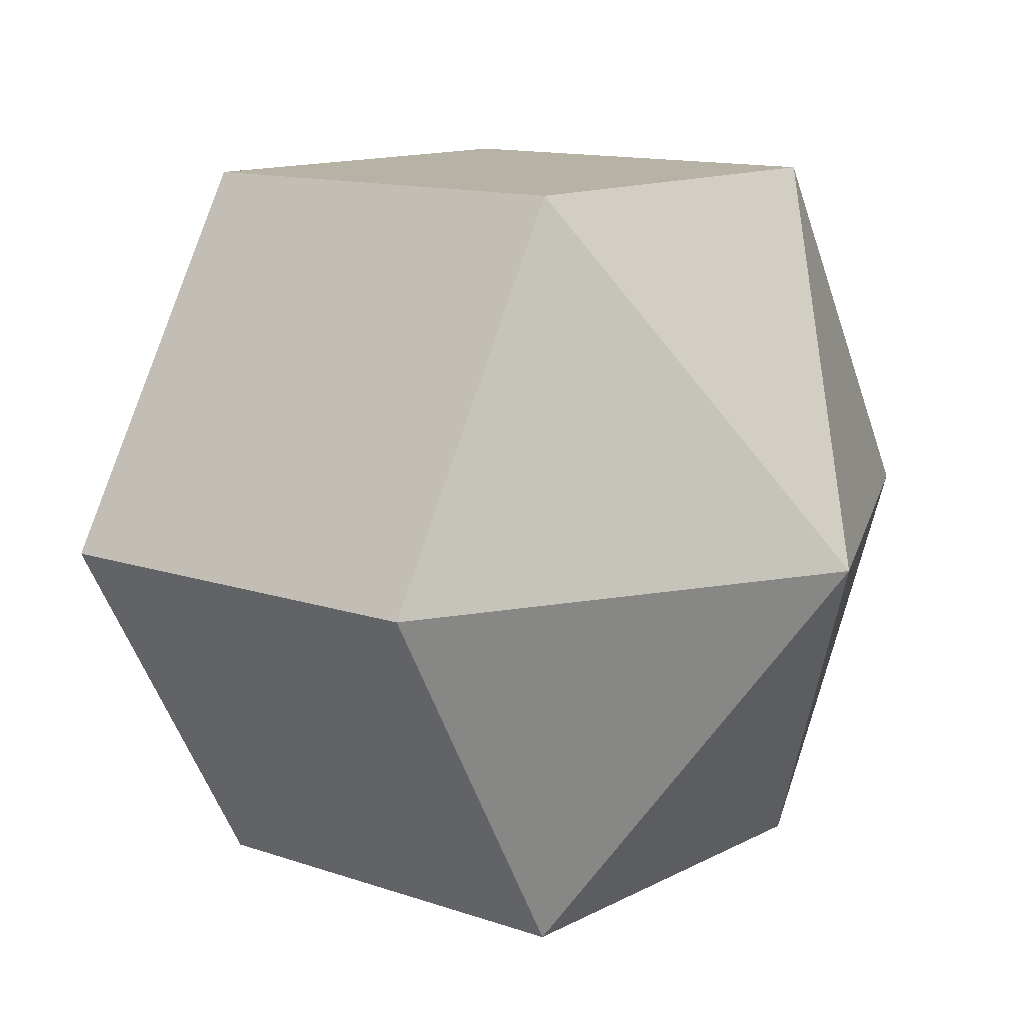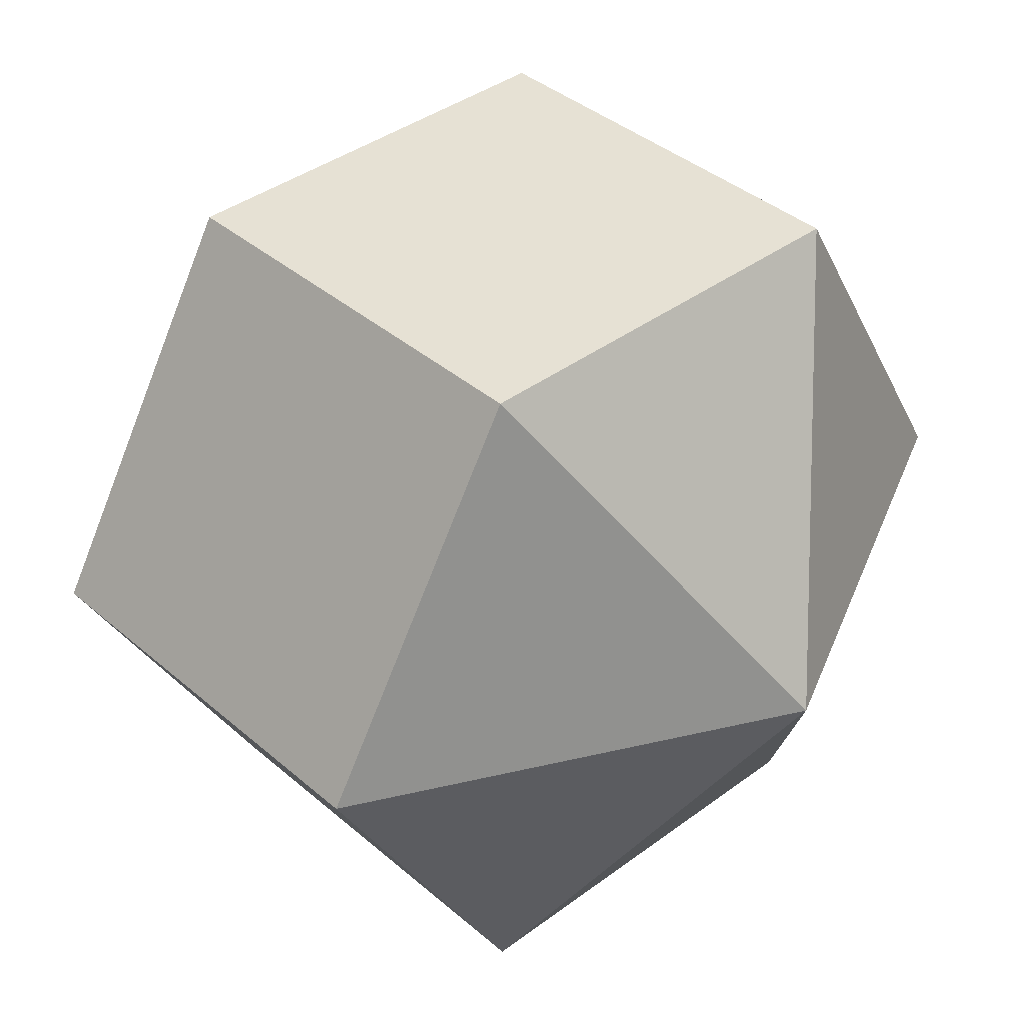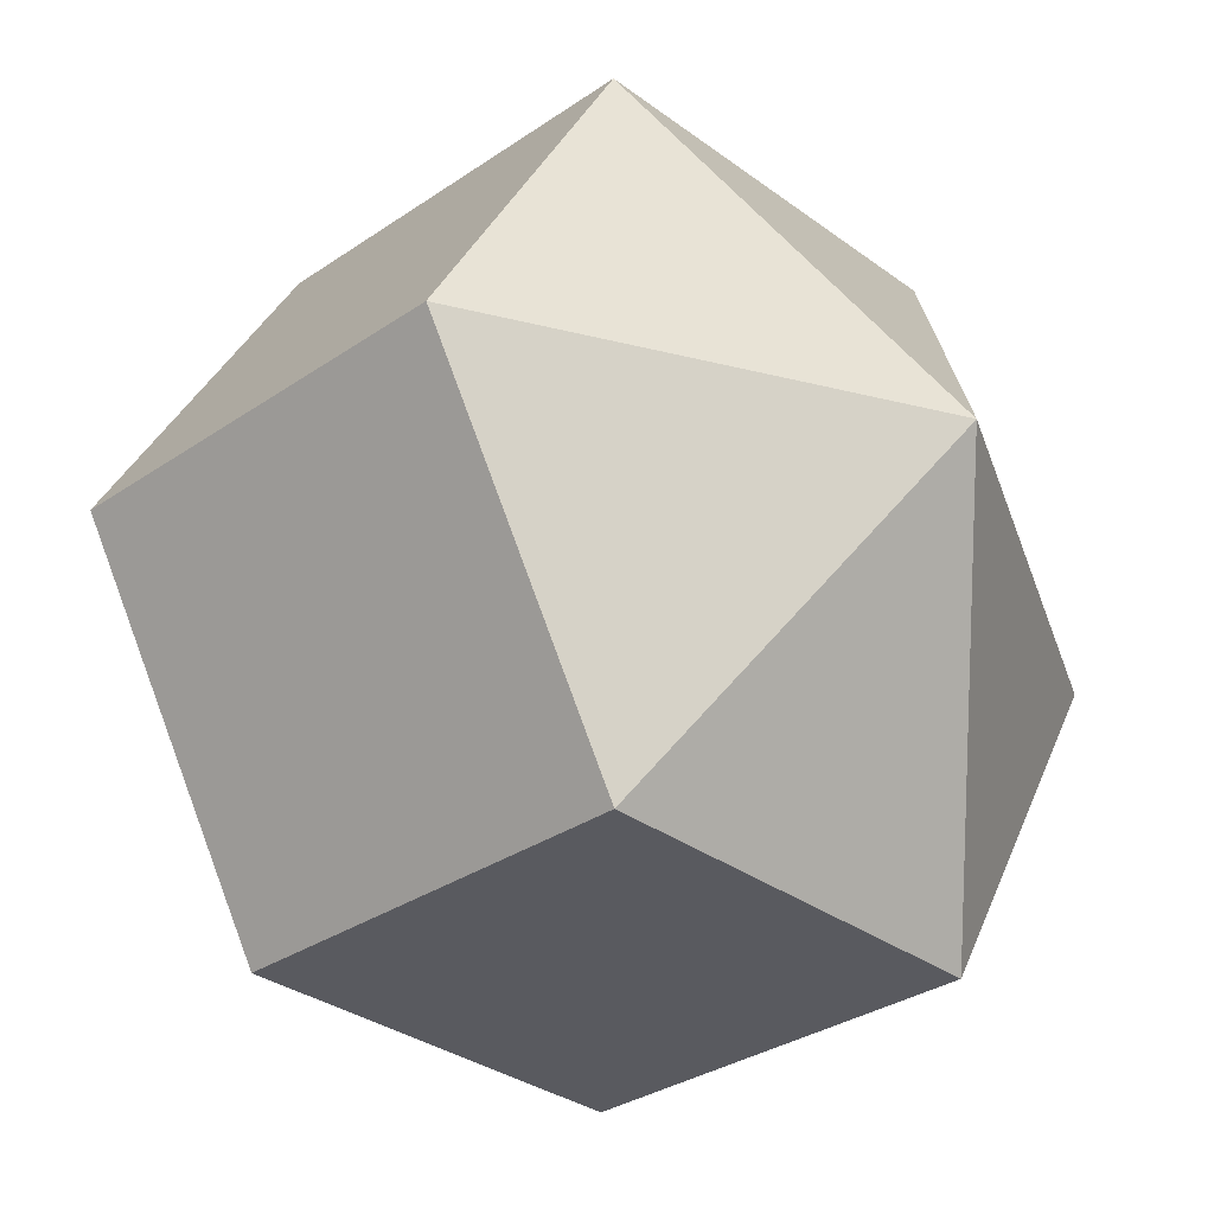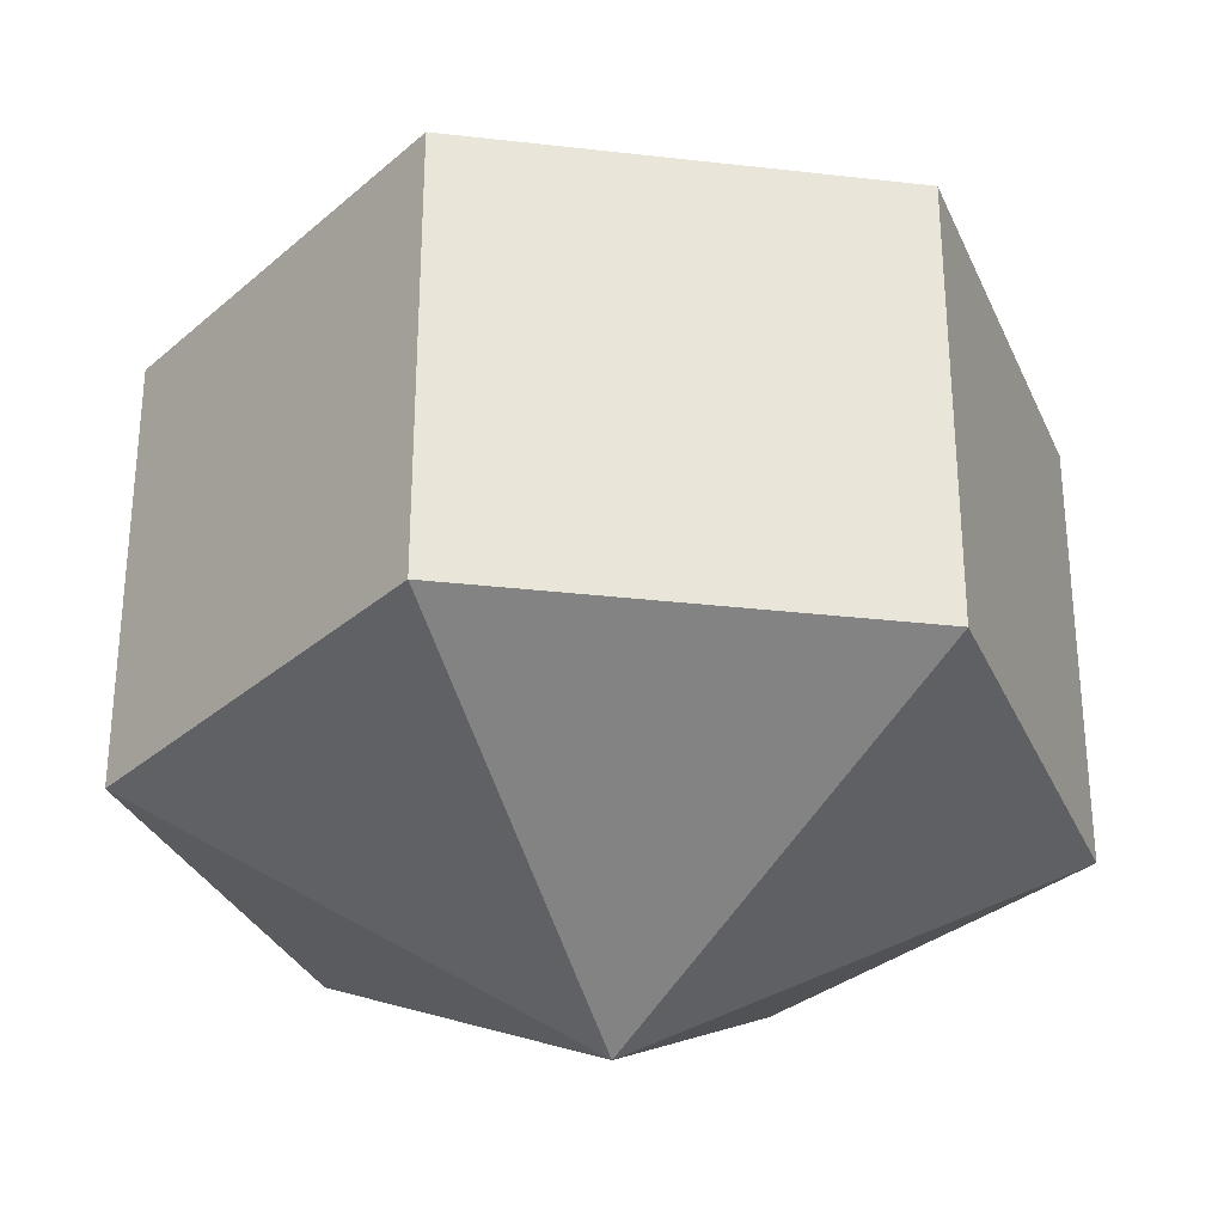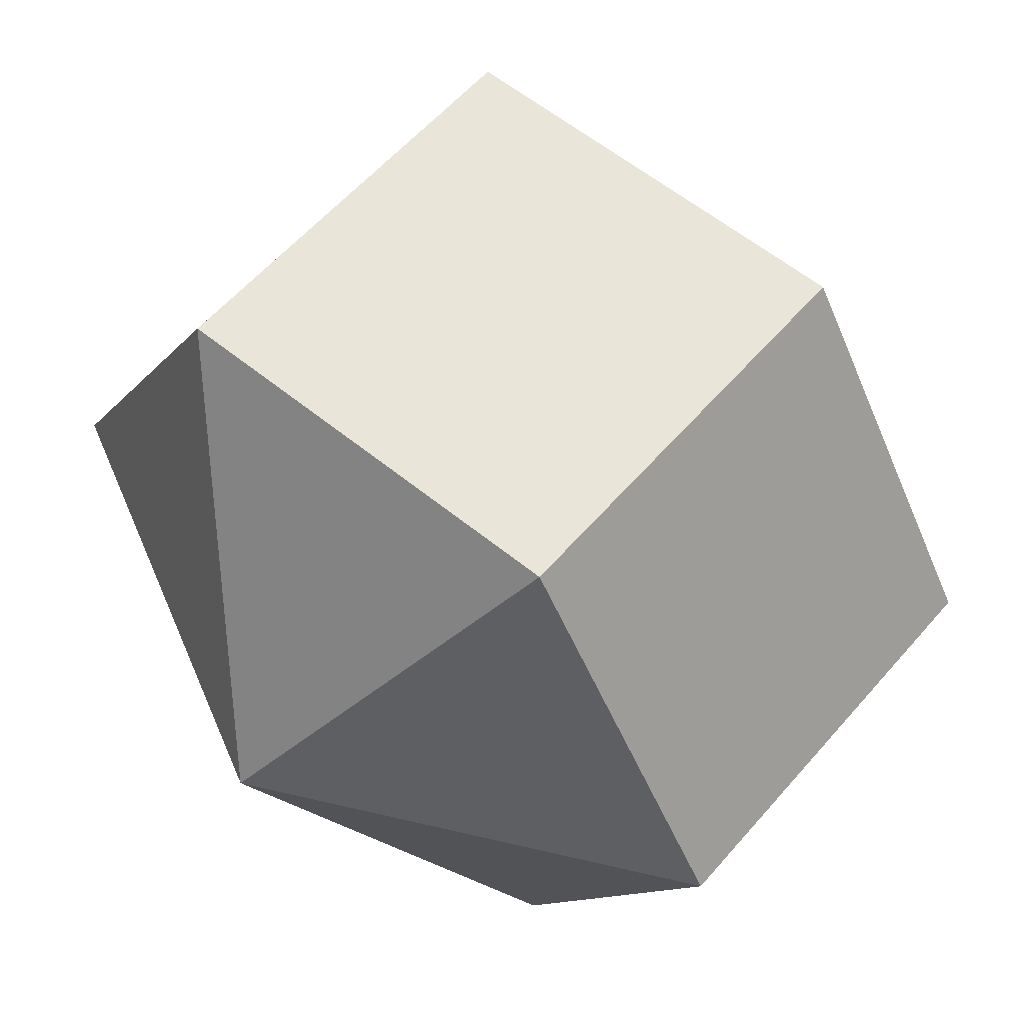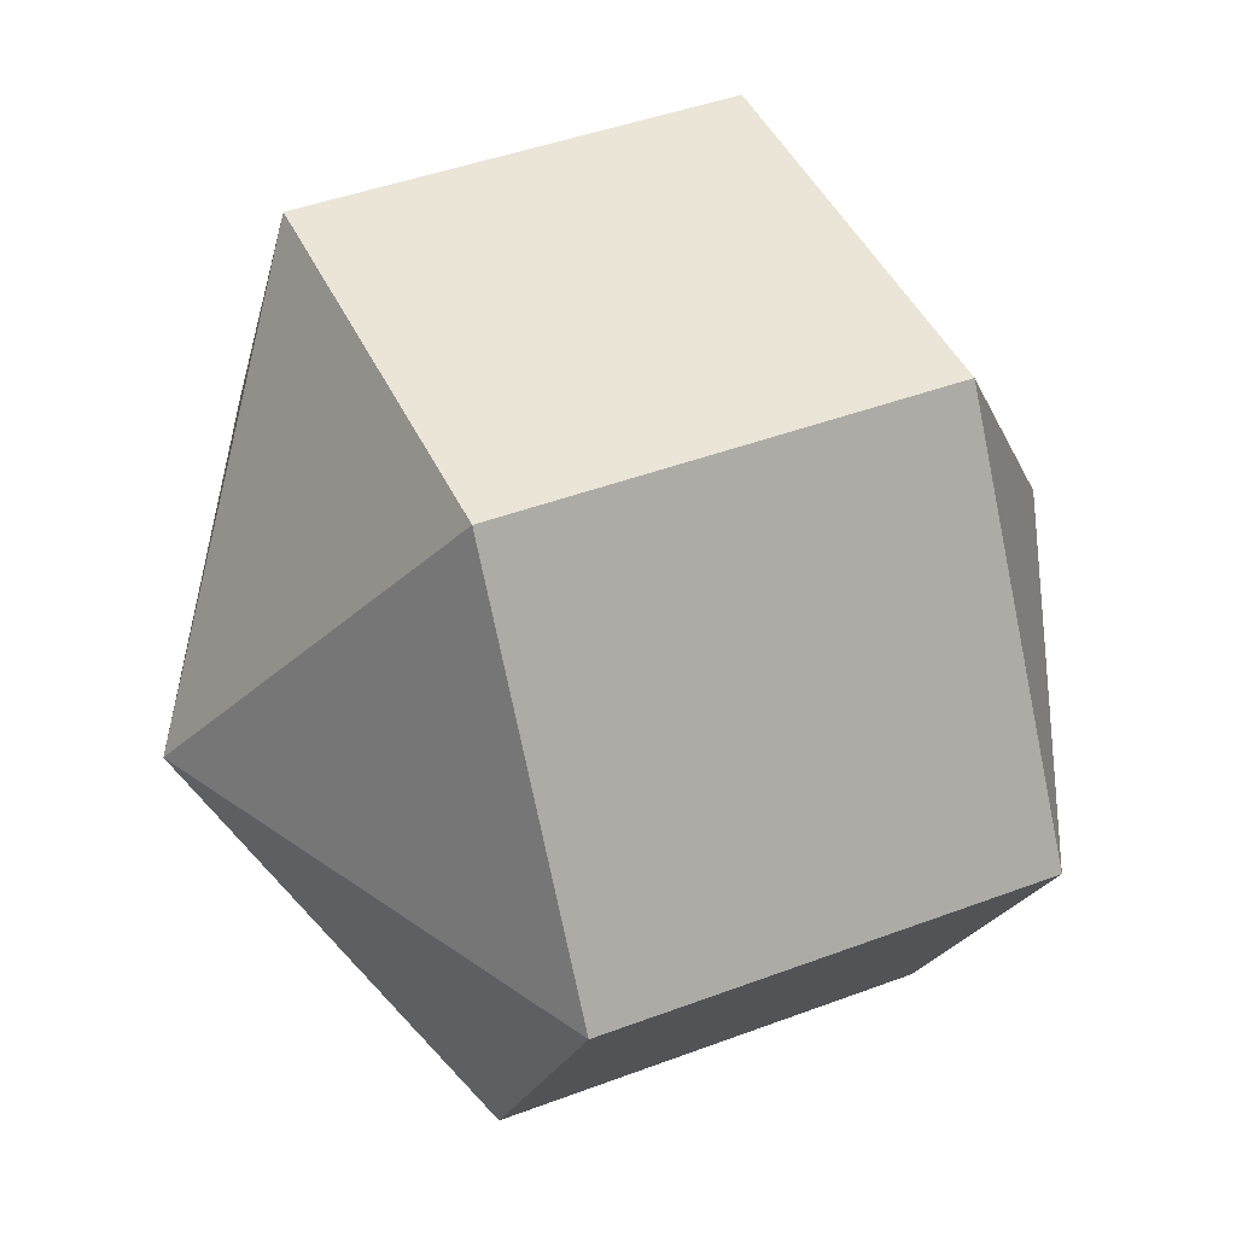
<metadata>
{"format":"obj","ext":"obj","renderer":"f3d","projection":"perspective","resolution":1024,"background":"white","views":[{"elev":12.4,"azim":-50.8,"up":"+Y"},{"elev":39.0,"azim":137.0,"up":"+Y"},{"elev":-31.9,"azim":-46.1,"up":"+Y"},{"elev":-31.2,"azim":-69.3,"up":"+Z"},{"elev":57.9,"azim":-139.7,"up":"+Y"},{"elev":44.1,"azim":-113.8,"up":"+Y"}]}
</metadata>
<code>
o droplet_translucent
v 0.01562 -0.02706 0.01562
v 0.03125 0 0.01562
v 0 0 0.03125
v 0.01562 -0.02706 -0.01562
v 0.03125 -0 -0.01562
v 0 -0 -0.03125
v 0.01562 0.02706 0.01562
v 0.01562 0.02706 -0.01562
v -0.01562 0.02706 0.01562
v -0.01562 0.02706 -0.01562
v -0.03125 0 0.01562
v -0.03125 -0 -0.01562
v -0.01562 -0.02706 0.01562
v -0.01562 -0.02706 -0.01562
f 1 2 3
f 1 4 5 2
f 5 4 6
f 2 7 3
f 2 5 8 7
f 8 5 6
f 7 9 3
f 7 8 10 9
f 10 8 6
f 9 11 3
f 9 10 12 11
f 12 10 6
f 11 13 3
f 11 12 14 13
f 14 12 6
f 13 1 3
f 13 14 4 1
f 4 14 6

</code>
